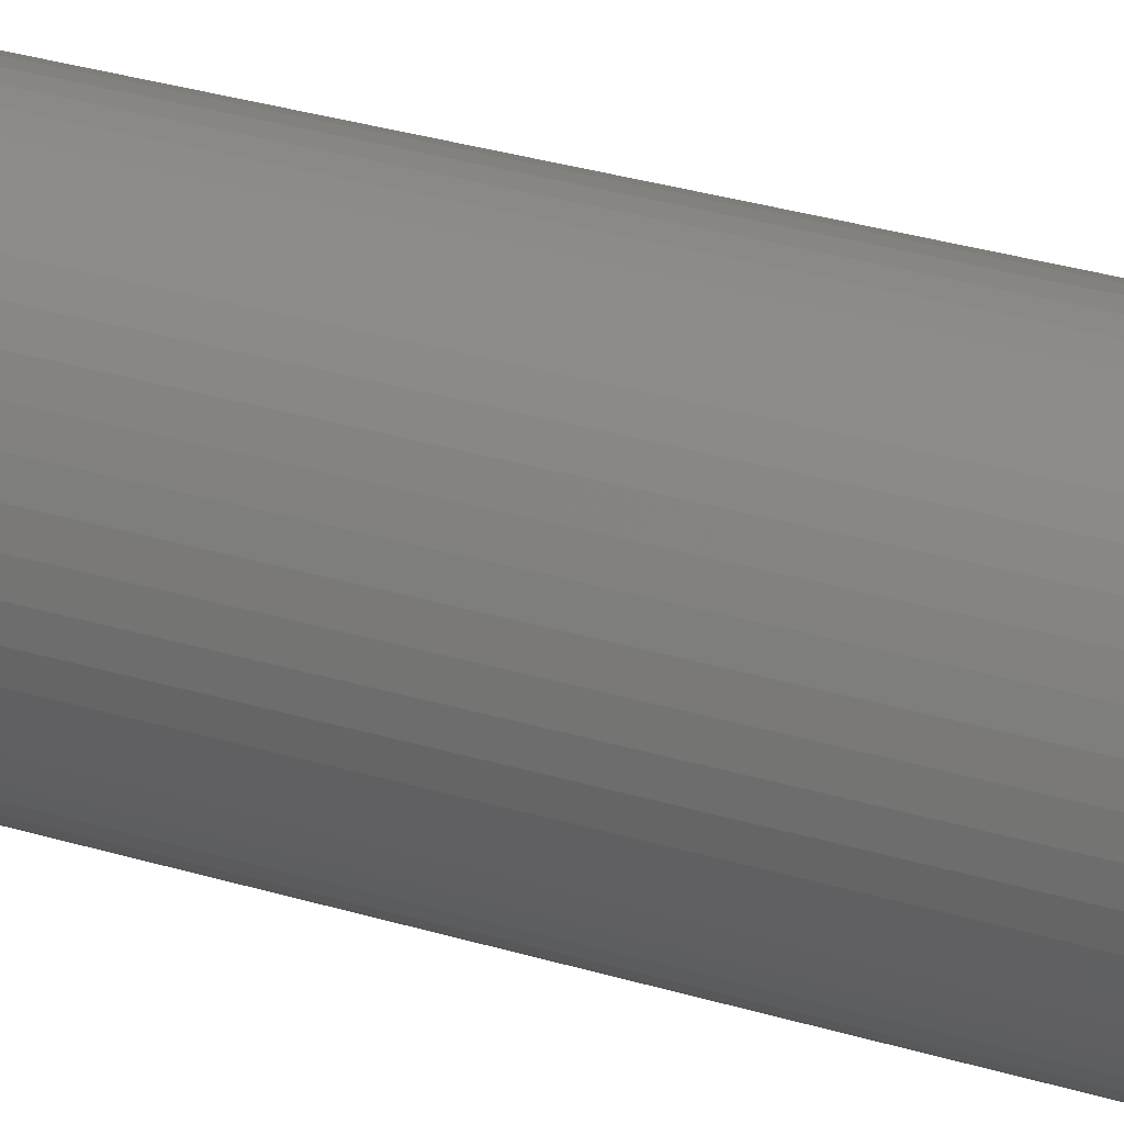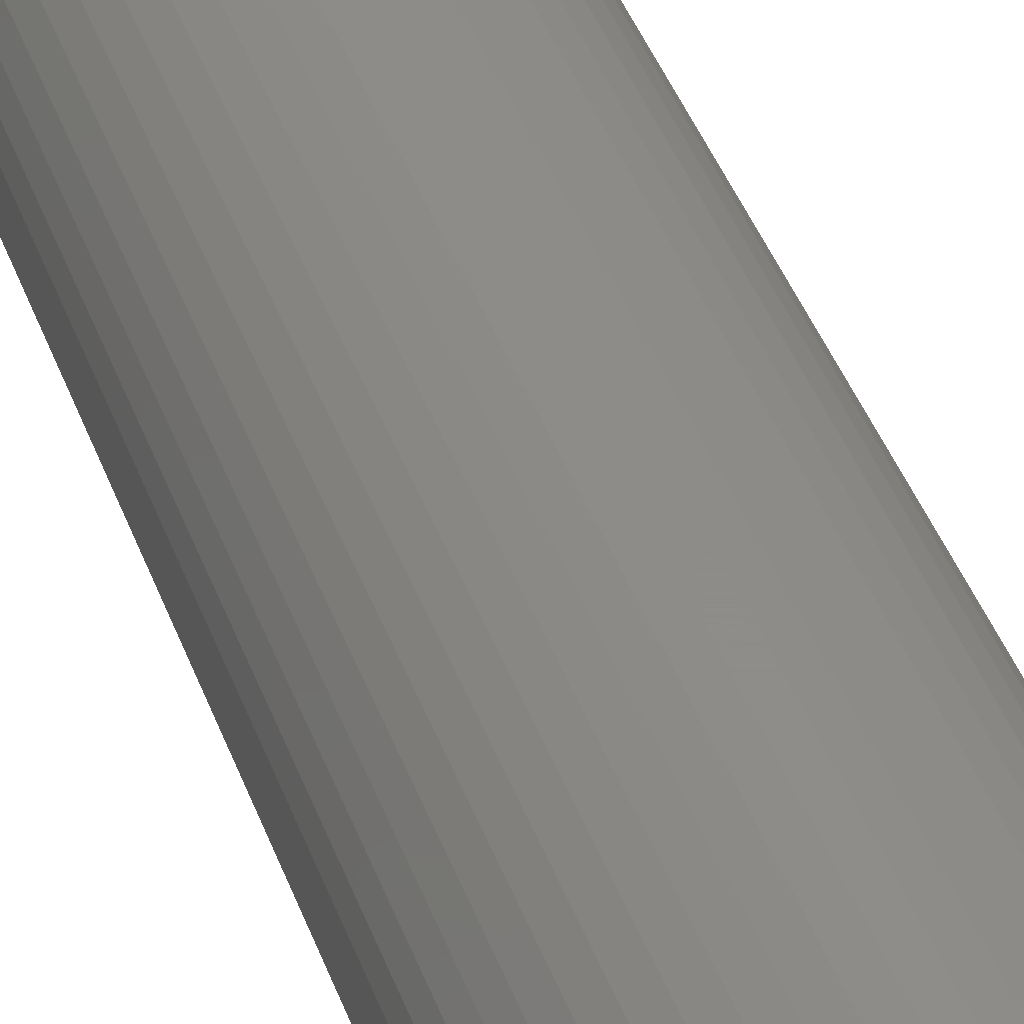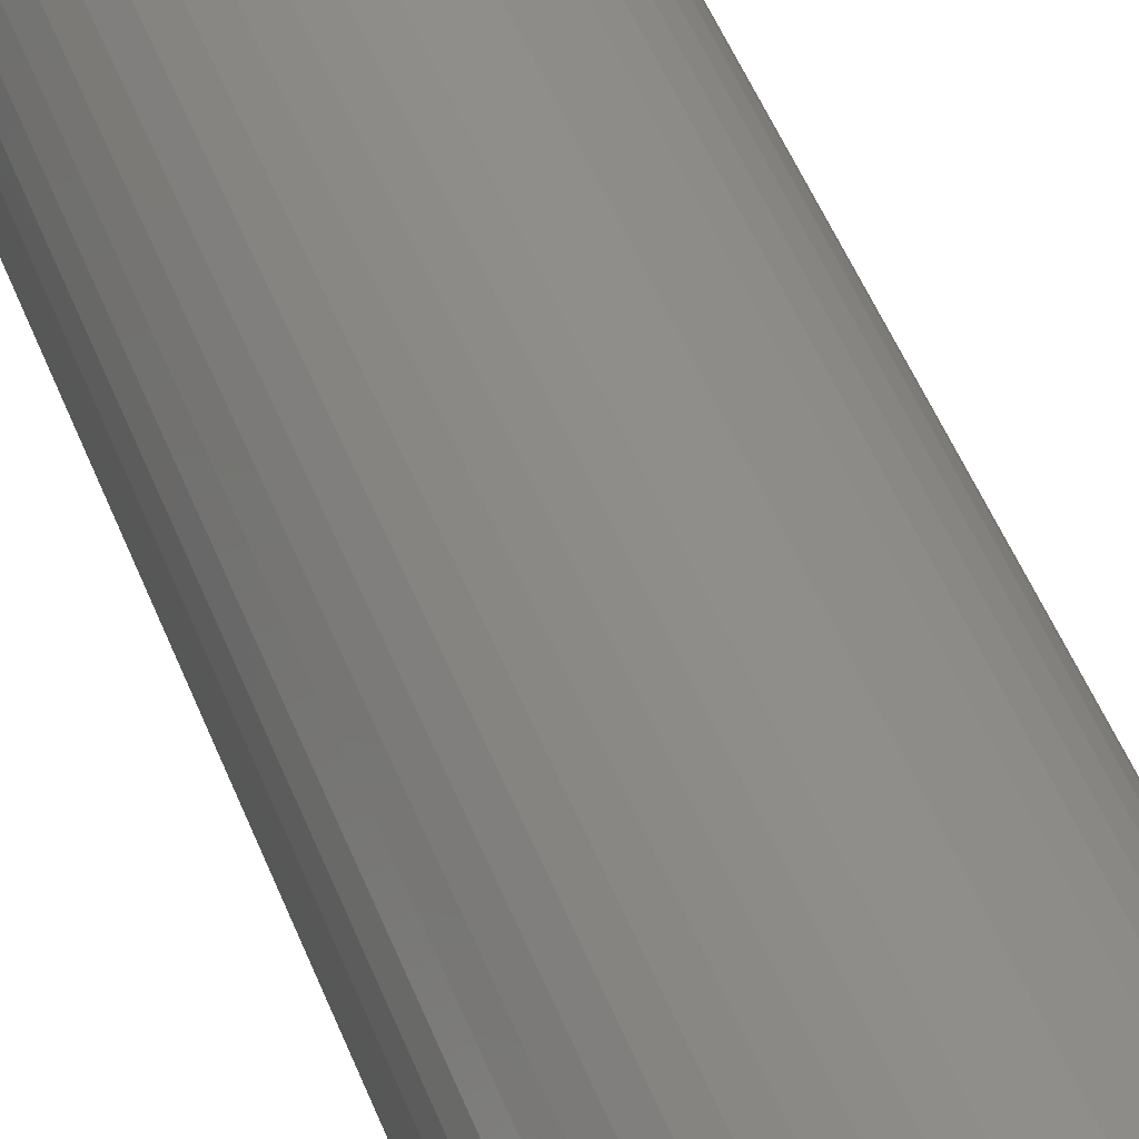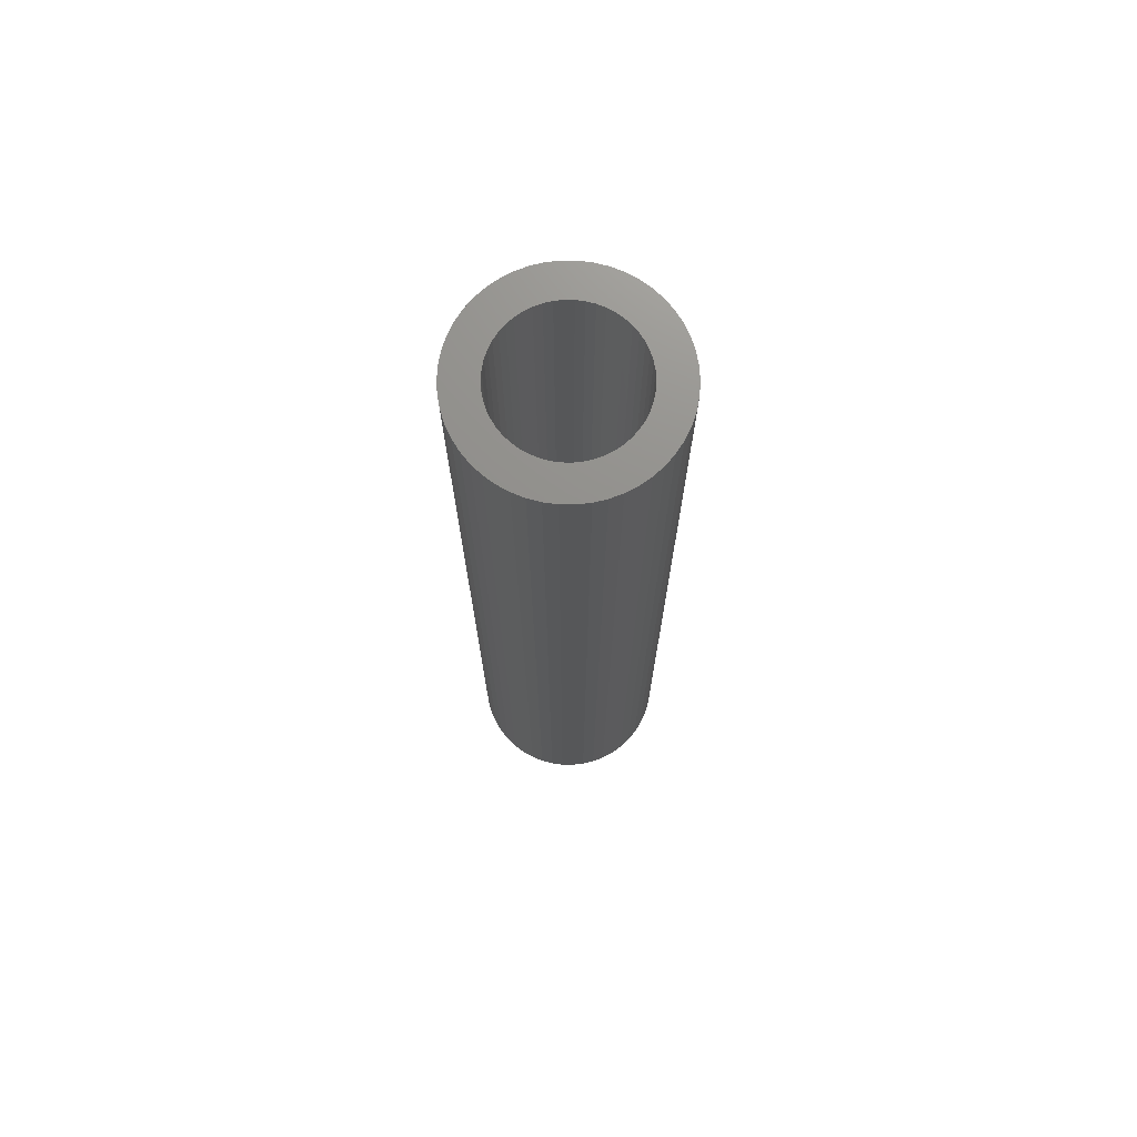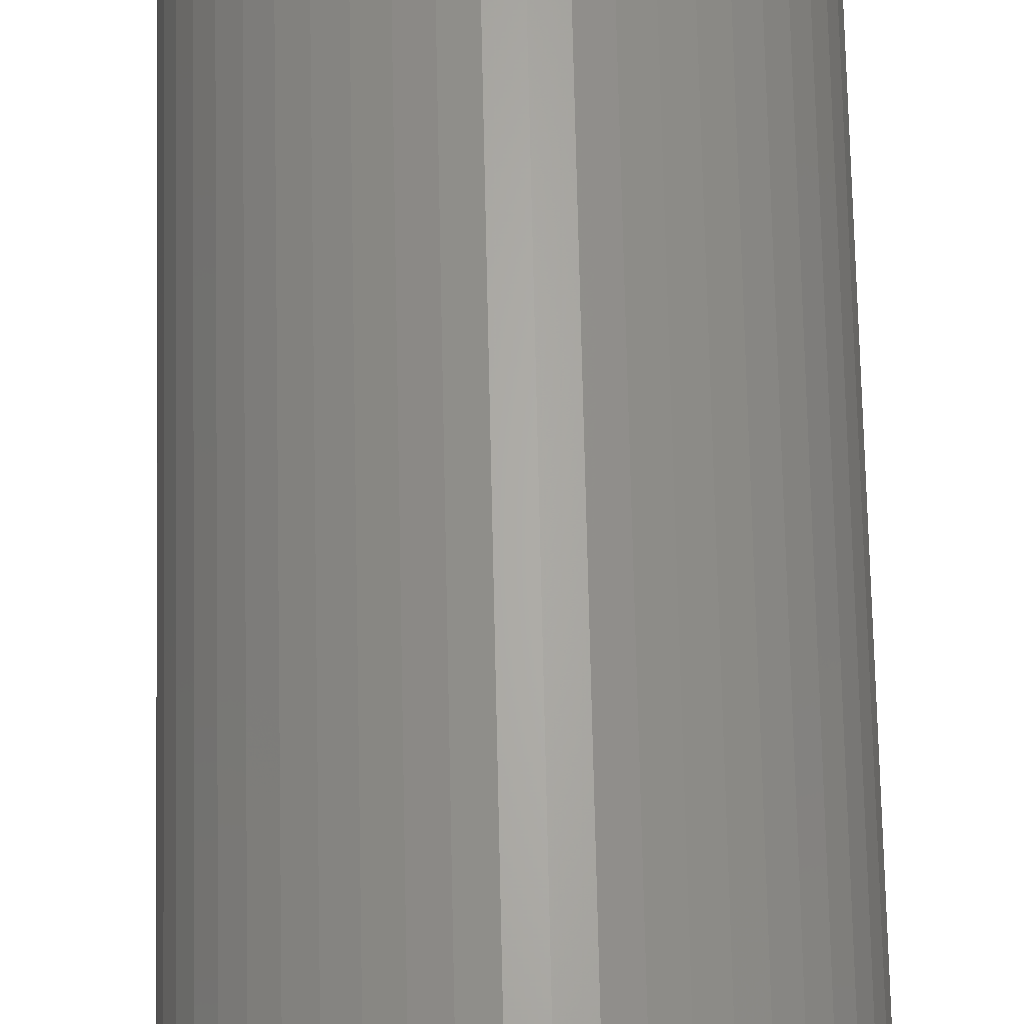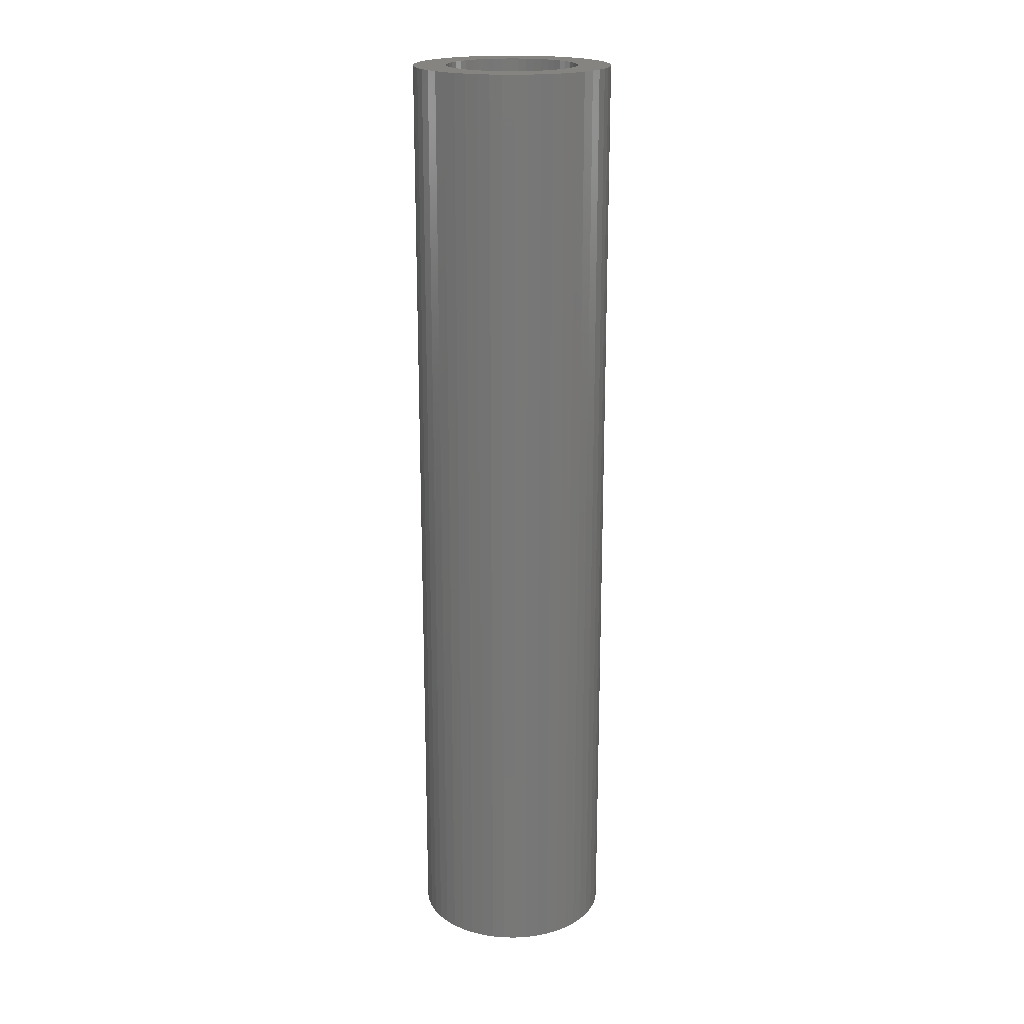
<metadata>
{"format":"stl","ext":"stl","renderer":"f3d","projection":"perspective","resolution":1024,"background":"white","views":[{"elev":28.5,"azim":115.2,"up":"+Y"},{"elev":38.3,"azim":-17.8,"up":"+Y"},{"elev":44.0,"azim":-19.1,"up":"+Y"},{"elev":72.7,"azim":159.0,"up":"+Z"},{"elev":64.7,"azim":-1.2,"up":"+Y"},{"elev":19.7,"azim":-156.7,"up":"+Z"}]}
</metadata>
<code>
# stl→obj: 200 verts, 400 faces
v 7.5 0 36
v 7.441 0.94 -36
v 7.441 0.94 36
v 7.5 0 -36
v -7.5 0 -36
v -7.441 0.94 36
v -7.441 0.94 -36
v -7.5 0 36
v 0.4709 7.485 -36
v -0.4709 7.485 36
v 0.4709 7.485 36
v -0.4709 7.485 -36
v -0.4709 -7.485 -36
v 0.4709 -7.485 36
v -0.4709 -7.485 36
v 0.4709 -7.485 -36
v 5.467 5.134 -36
v 4.781 5.779 36
v 5.467 5.134 36
v 4.781 5.779 -36
v -4.781 5.779 -36
v -5.467 5.134 36
v -4.781 5.779 36
v -5.467 5.134 -36
v -2.318 7.133 -36
v -3.193 6.786 36
v -2.318 7.133 36
v -3.193 6.786 -36
v 6.068 -4.408 36
v 6.572 -3.613 -36
v 6.572 -3.613 36
v 6.068 -4.408 -36
v 6.973 2.761 36
v 6.572 3.613 -36
v 6.572 3.613 36
v 6.973 2.761 -36
v 3.193 6.786 -36
v 2.318 7.133 36
v 3.193 6.786 36
v 2.318 7.133 -36
v 1.405 7.367 36
v 1.405 7.367 -36
v 4.019 6.332 -36
v 4.019 6.332 36
v -6.973 2.761 -36
v -6.572 3.613 36
v -6.572 3.613 -36
v -6.973 2.761 36
v 5 0 36
v 4.961 0.6267 36
v 7.264 1.865 36
v 7.441 -0.94 36
v 4.843 1.243 36
v 4.961 -0.6267 36
v 4.649 1.841 36
v 7.264 -1.865 36
v 4.382 2.409 36
v 6.068 4.408 36
v 4.843 -1.243 36
v 4.045 2.939 36
v 6.973 -2.761 36
v 4.649 -1.841 36
v 3.645 3.423 36
v 3.187 3.853 36
v 2.679 4.222 36
v 2.129 4.524 36
v 1.545 4.755 36
v 0.9369 4.911 36
v 0.314 4.99 36
v -0.314 4.99 36
v -0.9369 4.911 36
v -1.405 7.367 36
v -1.545 4.755 36
v -2.129 4.524 36
v -2.679 4.222 36
v -4.019 6.332 36
v -3.187 3.853 36
v -3.645 3.423 36
v -4.045 2.939 36
v -6.068 4.408 36
v -4.382 2.409 36
v -4.649 1.841 36
v 4.382 -2.409 36
v 4.045 -2.939 36
v 5.467 -5.134 36
v 3.645 -3.423 36
v 4.781 -5.779 36
v 3.187 -3.853 36
v 4.019 -6.332 36
v 2.679 -4.222 36
v 3.193 -6.786 36
v 2.129 -4.524 36
v 2.318 -7.133 36
v 1.545 -4.755 36
v 1.405 -7.367 36
v 0.9369 -4.911 36
v 0.314 -4.99 36
v -0.314 -4.99 36
v -0.9369 -4.911 36
v -1.405 -7.367 36
v -1.545 -4.755 36
v -2.318 -7.133 36
v -2.129 -4.524 36
v -3.193 -6.786 36
v -2.679 -4.222 36
v -4.019 -6.332 36
v -3.187 -3.853 36
v -4.781 -5.779 36
v -3.645 -3.423 36
v -5.467 -5.134 36
v -4.045 -2.939 36
v -6.068 -4.408 36
v -4.382 -2.409 36
v -6.572 -3.613 36
v -4.649 -1.841 36
v -6.973 -2.761 36
v -4.843 -1.243 36
v -7.264 -1.865 36
v -4.961 -0.6267 36
v -7.441 -0.94 36
v -5 0 36
v -4.843 1.243 36
v -7.264 1.865 36
v -4.961 0.6267 36
v -1.405 7.367 -36
v 1.405 -7.367 -36
v 2.318 -7.133 -36
v 3.193 -6.786 -36
v 7.264 1.865 -36
v 6.068 4.408 -36
v -6.068 4.408 -36
v -7.264 1.865 -36
v -4.019 6.332 -36
v 7.441 -0.94 -36
v 4.019 -6.332 -36
v 5.467 -5.134 -36
v 7.264 -1.865 -36
v -6.973 -2.761 -36
v -7.264 -1.865 -36
v 4.781 -5.779 -36
v 6.973 -2.761 -36
v -5.467 -5.134 -36
v -4.781 -5.779 -36
v -6.068 -4.408 -36
v -6.572 -3.613 -36
v 5 0 -36
v 4.961 -0.6267 -36
v 4.843 -1.243 -36
v 4.961 0.6267 -36
v 4.649 -1.841 -36
v 4.382 -2.409 -36
v 4.843 1.243 -36
v 4.045 -2.939 -36
v 4.649 1.841 -36
v 3.645 -3.423 -36
v 3.187 -3.853 -36
v 2.679 -4.222 -36
v 2.129 -4.524 -36
v 1.545 -4.755 -36
v 0.9369 -4.911 -36
v 0.314 -4.99 -36
v -0.314 -4.99 -36
v -0.9369 -4.911 -36
v -1.405 -7.367 -36
v -1.545 -4.755 -36
v -2.318 -7.133 -36
v -2.129 -4.524 -36
v -3.193 -6.786 -36
v -2.679 -4.222 -36
v -4.019 -6.332 -36
v -3.187 -3.853 -36
v -3.645 -3.423 -36
v -4.045 -2.939 -36
v -4.382 -2.409 -36
v -4.649 -1.841 -36
v 4.382 2.409 -36
v 4.045 2.939 -36
v 3.645 3.423 -36
v 3.187 3.853 -36
v 2.679 4.222 -36
v 2.129 4.524 -36
v 1.545 4.755 -36
v 0.9369 4.911 -36
v 0.314 4.99 -36
v -0.314 4.99 -36
v -0.9369 4.911 -36
v -1.545 4.755 -36
v -2.129 4.524 -36
v -2.679 4.222 -36
v -3.187 3.853 -36
v -3.645 3.423 -36
v -4.045 2.939 -36
v -4.382 2.409 -36
v -4.649 1.841 -36
v -4.843 1.243 -36
v -4.961 0.6267 -36
v -5 0 -36
v -4.843 -1.243 -36
v -4.961 -0.6267 -36
v -7.441 -0.94 -36
f 1 2 3
f 2 1 4
f 5 6 7
f 6 5 8
f 9 10 11
f 10 9 12
f 13 14 15
f 14 13 16
f 17 18 19
f 18 17 20
f 21 22 23
f 22 21 24
f 25 26 27
f 26 25 28
f 29 30 31
f 30 29 32
f 33 34 35
f 34 33 36
f 37 38 39
f 38 37 40
f 40 41 38
f 41 40 42
f 43 39 44
f 39 43 37
f 45 46 47
f 46 45 48
f 49 1 3
f 50 3 51
f 1 49 52
f 53 51 33
f 54 52 49
f 55 33 35
f 52 54 56
f 57 35 58
f 59 56 54
f 60 58 19
f 56 59 61
f 62 61 59
f 3 50 49
f 51 53 50
f 63 19 18
f 33 55 53
f 35 57 55
f 58 60 57
f 64 18 44
f 19 63 60
f 65 44 39
f 18 64 63
f 44 65 64
f 66 39 38
f 39 66 65
f 38 67 66
f 41 67 38
f 41 68 67
f 11 68 41
f 11 69 68
f 11 70 69
f 10 70 11
f 10 71 70
f 72 71 10
f 72 73 71
f 27 73 72
f 73 27 74
f 26 74 27
f 74 26 75
f 76 75 26
f 75 76 77
f 23 77 76
f 77 23 78
f 22 78 23
f 78 22 79
f 80 79 22
f 79 80 81
f 46 81 80
f 81 46 82
f 48 82 46
f 61 62 31
f 83 31 62
f 31 83 29
f 84 29 83
f 29 84 85
f 86 85 84
f 85 86 87
f 88 87 86
f 87 88 89
f 90 89 88
f 89 90 91
f 92 91 90
f 91 92 93
f 94 93 92
f 94 95 93
f 96 95 94
f 96 14 95
f 97 14 96
f 98 14 97
f 98 15 14
f 99 15 98
f 99 100 15
f 101 100 99
f 102 101 103
f 101 102 100
f 104 103 105
f 106 105 107
f 103 104 102
f 108 107 109
f 105 106 104
f 110 109 111
f 112 111 113
f 114 113 115
f 107 108 106
f 116 115 117
f 118 117 119
f 120 119 121
f 82 48 122
f 109 110 108
f 123 122 48
f 111 112 110
f 122 123 124
f 113 114 112
f 6 124 123
f 115 116 114
f 124 6 121
f 117 118 116
f 8 121 6
f 119 120 118
f 121 8 120
f 12 72 10
f 72 12 125
f 16 95 14
f 95 16 126
f 127 91 93
f 91 127 128
f 51 36 33
f 36 51 129
f 3 129 51
f 129 3 2
f 58 17 19
f 17 58 130
f 35 130 58
f 130 35 34
f 42 11 41
f 11 42 9
f 20 44 18
f 44 20 43
f 47 80 131
f 80 47 46
f 131 22 24
f 22 131 80
f 132 48 45
f 48 132 123
f 7 123 132
f 123 7 6
f 28 76 26
f 76 28 133
f 133 23 76
f 23 133 21
f 125 27 72
f 27 125 25
f 52 4 1
f 4 52 134
f 128 89 91
f 89 128 135
f 85 32 29
f 32 85 136
f 56 134 52
f 134 56 137
f 138 118 139
f 118 138 116
f 140 85 87
f 85 140 136
f 31 141 61
f 141 31 30
f 142 108 110
f 108 142 143
f 144 114 145
f 114 144 112
f 146 4 134
f 147 134 137
f 4 146 2
f 148 137 141
f 149 2 146
f 150 141 30
f 2 149 129
f 151 30 32
f 152 129 149
f 153 32 136
f 129 152 36
f 154 36 152
f 134 147 146
f 137 148 147
f 155 136 140
f 141 150 148
f 30 151 150
f 32 153 151
f 156 140 135
f 136 155 153
f 157 135 128
f 140 156 155
f 135 157 156
f 158 128 127
f 128 158 157
f 127 159 158
f 126 159 127
f 126 160 159
f 16 160 126
f 16 161 160
f 16 162 161
f 13 162 16
f 13 163 162
f 164 163 13
f 164 165 163
f 166 165 164
f 165 166 167
f 168 167 166
f 167 168 169
f 170 169 168
f 169 170 171
f 143 171 170
f 171 143 172
f 142 172 143
f 172 142 173
f 144 173 142
f 173 144 174
f 145 174 144
f 174 145 175
f 138 175 145
f 36 154 34
f 176 34 154
f 34 176 130
f 177 130 176
f 130 177 17
f 178 17 177
f 17 178 20
f 179 20 178
f 20 179 43
f 180 43 179
f 43 180 37
f 181 37 180
f 37 181 40
f 182 40 181
f 182 42 40
f 183 42 182
f 183 9 42
f 184 9 183
f 185 9 184
f 185 12 9
f 186 12 185
f 186 125 12
f 187 125 186
f 25 187 188
f 187 25 125
f 28 188 189
f 133 189 190
f 188 28 25
f 21 190 191
f 189 133 28
f 24 191 192
f 131 192 193
f 47 193 194
f 190 21 133
f 45 194 195
f 132 195 196
f 7 196 197
f 175 138 198
f 191 24 21
f 139 198 138
f 192 131 24
f 198 139 199
f 193 47 131
f 200 199 139
f 194 45 47
f 199 200 197
f 195 132 45
f 5 197 200
f 196 7 132
f 197 5 7
f 126 93 95
f 93 126 127
f 135 87 89
f 87 135 140
f 61 137 56
f 137 61 141
f 164 15 100
f 15 164 13
f 168 102 104
f 102 168 166
f 166 100 102
f 100 166 164
f 142 112 144
f 112 142 110
f 145 116 138
f 116 145 114
f 139 120 200
f 120 139 118
f 200 8 5
f 8 200 120
f 170 104 106
f 104 170 168
f 143 106 108
f 106 143 170
f 146 50 149
f 50 146 49
f 121 196 124
f 196 121 197
f 185 69 70
f 69 185 184
f 161 98 97
f 98 161 162
f 179 63 64
f 63 179 178
f 191 77 78
f 77 191 190
f 188 73 74
f 73 188 187
f 154 57 176
f 57 154 55
f 149 53 152
f 53 149 50
f 182 66 67
f 66 182 181
f 183 67 68
f 67 183 182
f 181 65 66
f 65 181 180
f 82 193 81
f 193 82 194
f 79 191 78
f 191 79 192
f 122 194 82
f 194 122 195
f 187 71 73
f 71 187 186
f 160 97 96
f 97 160 161
f 152 55 154
f 55 152 53
f 177 63 178
f 63 177 60
f 176 60 177
f 60 176 57
f 184 68 69
f 68 184 183
f 180 64 65
f 64 180 179
f 81 192 79
f 192 81 193
f 124 195 122
f 195 124 196
f 189 74 75
f 74 189 188
f 190 75 77
f 75 190 189
f 186 70 71
f 70 186 185
f 147 49 146
f 49 147 54
f 148 54 147
f 54 148 59
f 171 109 107
f 109 171 172
f 109 173 111
f 173 109 172
f 157 92 90
f 92 157 158
f 151 62 150
f 62 151 83
f 163 101 99
f 101 163 165
f 115 198 117
f 198 115 175
f 155 88 86
f 88 155 156
f 158 94 92
f 94 158 159
f 159 96 94
f 96 159 160
f 153 83 151
f 83 153 84
f 155 84 153
f 84 155 86
f 150 59 148
f 59 150 62
f 162 99 98
f 99 162 163
f 165 103 101
f 103 165 167
f 111 174 113
f 174 111 173
f 113 175 115
f 175 113 174
f 117 199 119
f 199 117 198
f 119 197 121
f 197 119 199
f 156 90 88
f 90 156 157
f 167 105 103
f 105 167 169
f 169 107 105
f 107 169 171

</code>
